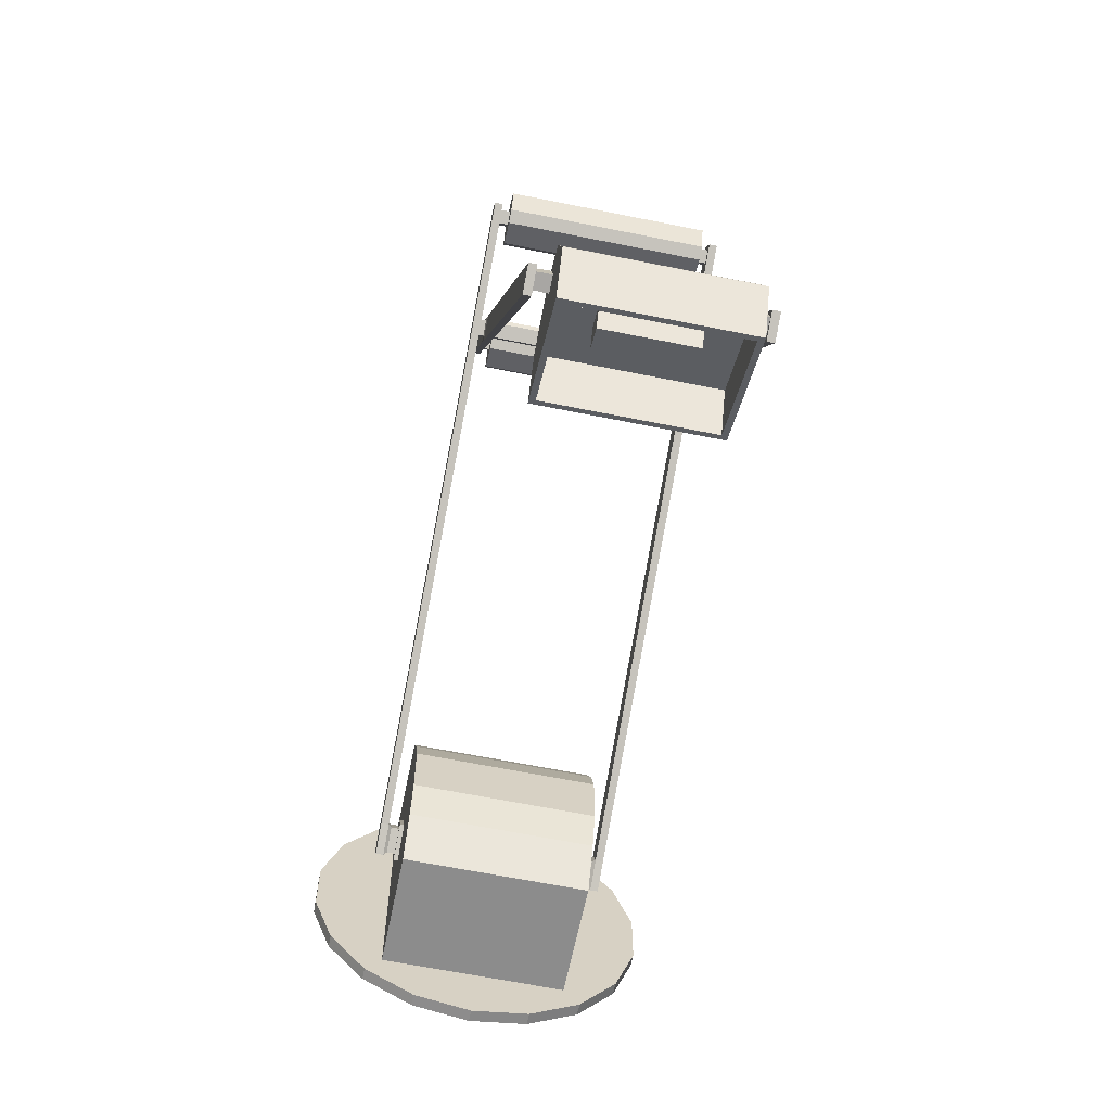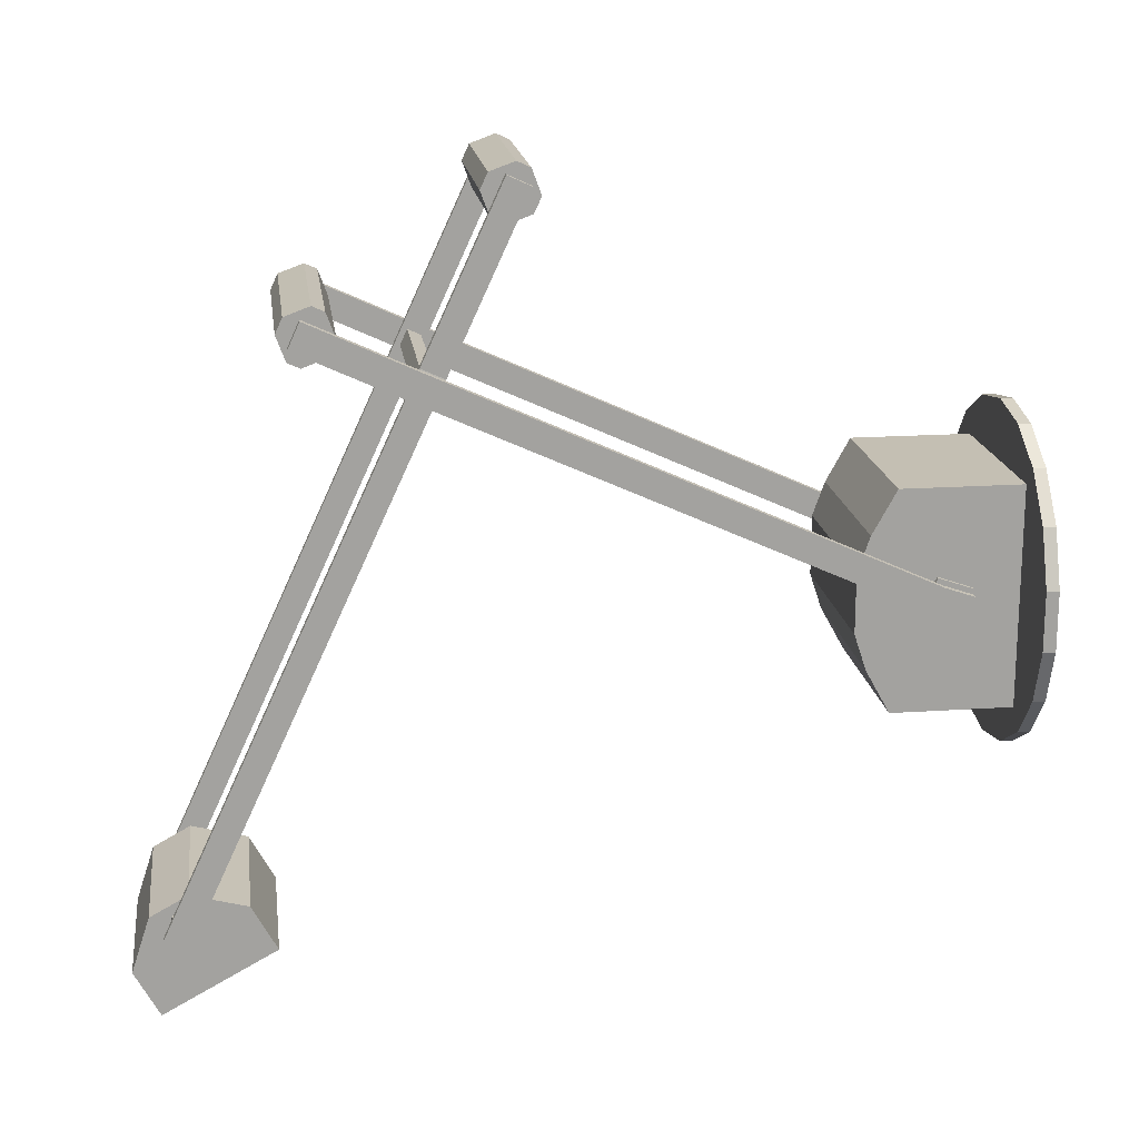
<metadata>
{"format":"obj","ext":"obj","renderer":"f3d","projection":"perspective","resolution":1024,"background":"white","views":[{"elev":-64.2,"azim":168.5,"up":"+Z"},{"elev":17.9,"azim":-97.6,"up":"+Z"}]}
</metadata>
<code>
o m614
v 0.3161 0.933 0.1214
v 0.3161 0.9166 0.1185
v 0.3009 0.9163 0.1184
v 0.3161 0.9134 0.1366
v 0.3009 0.9131 0.1365
v 0.3161 0.9298 0.1395
v 0.3009 0.9301 0.1396
v 0.3009 0.9333 0.1215
v 0.1049 0.9328 0.1215
v 0.1049 0.9296 0.1393
v 0.1202 0.9306 0.1399
v 0.1049 0.9136 0.1364
v 0.1202 0.9128 0.1367
v 0.1049 0.9168 0.1187
v 0.1202 0.9158 0.1181
v 0.1202 0.9336 0.1213
v 0.1049 0.645 0.7068
v 0.3161 0.645 0.7068
v 0.3161 0.6598 0.7136
v 0.1005 0.7423 0.7518
v 0.3206 0.7423 0.7518
v 0.3206 0.7526 0.7797
v 0.3206 0.7614 0.7606
v 0.3206 0.7662 0.786
v 0.3206 0.7751 0.7669
v 0.3206 0.7942 0.7757
v 0.1005 0.7662 0.786
v 0.1005 0.7918 0.7306
v 0.1005 0.783 0.7497
v 0.1005 0.8021 0.7586
v 0.3206 0.8021 0.7586
v 0.3206 0.783 0.7497
v 0.3206 0.7918 0.7306
v 0.3206 0.7782 0.7243
v 0.3206 0.7693 0.7434
v 0.3206 0.7502 0.7346
v 0.1005 0.7782 0.7243
v 0.1005 0.7693 0.7434
v 0.1005 0.7502 0.7346
v 0.1005 0.7614 0.7606
v 0.1005 0.7526 0.7797
v 0.1005 0.7751 0.7669
v 0.1005 0.7942 0.7757
v 0.1143 0.5754 0.8576
v 0.3067 0.5754 0.8576
v 0.3067 0.5477 0.8678
v 0.3067 0.5666 0.8765
v 0.3067 0.6003 0.8921
v 0.3067 0.5814 0.8833
v 0.3067 0.5901 0.8644
v 0.1143 0.5901 0.8644
v 0.1143 0.5814 0.8833
v 0.1143 0.6003 0.8921
v 0.3067 0.5498 0.9129
v 0.1143 0.5498 0.9129
v 0.1143 0.5396 0.8852
v 0.3067 0.5396 0.8852
v 0.3067 0.5585 0.894
v 0.3067 0.5645 0.9197
v 0.3067 0.5733 0.9008
v 0.3067 0.5922 0.9095
v 0.1143 0.5645 0.9197
v 0.1143 0.5666 0.8765
v 0.1143 0.5477 0.8678
v 0.1143 0.5585 0.894
v 0.1143 0.5733 0.9008
v 0.1143 0.5922 0.9095
v 0.3392 0.1096 0.4333
v 0.3392 0.1405 0.4494
v 0.3392 0.1274 0.4776
v 0.3135 0.09009 0.4681
v 0.3183 0.09009 0.4681
v 0.3183 0.129 0.4816
v 0.3135 0.1082 0.4289
v 0.3183 0.1082 0.4289
v 0.3135 0.1446 0.4479
v 0.3183 0.1446 0.4479
v 0.3135 0.129 0.4816
v 0.3183 0.09848 0.4645
v 0.3183 0.1258 0.474
v 0.3183 0.1111 0.4373
v 0.3183 0.1366 0.4506
v 0.3271 0.09848 0.4645
v 0.3271 0.1258 0.474
v 0.3271 0.1111 0.4373
v 0.3271 0.1366 0.4506
v 0.3306 0.09438 0.4662
v 0.3306 0.1274 0.4776
v 0.3306 0.1096 0.4333
v 0.3306 0.1405 0.4494
v 0.3392 0.09438 0.4662
v 0.3306 0.7781 0.775
v 0.3392 0.7781 0.775
v 0.3392 0.7911 0.7468
v 0.3306 0.6495 0.6813
v 0.3392 0.6495 0.6813
v 0.3306 0.6364 0.7096
v 0.3392 0.6364 0.7096
v 0.3306 0.6763 0.6937
v 0.3392 0.6763 0.6937
v 0.3392 0.6632 0.722
v 0.3306 0.6632 0.722
v 0.3306 0.7664 0.7353
v 0.3392 0.7664 0.7353
v 0.3306 0.7533 0.7636
v 0.3392 0.7533 0.7636
v 0.3306 0.7911 0.7468
v 0.3306 0.6525 0.6894
v 0.3306 0.6682 0.6967
v 0.3306 0.6445 0.7066
v 0.3306 0.6602 0.7138
v 0.3306 0.7693 0.7434
v 0.3306 0.783 0.7497
v 0.3306 0.7614 0.7606
v 0.3306 0.7751 0.7669
v 0.3252 0.6525 0.6894
v 0.3252 0.6682 0.6967
v 0.3252 0.6445 0.7066
v 0.3252 0.6602 0.7138
v 0.3241 0.6499 0.6815
v 0.3241 0.6758 0.6935
v 0.3241 0.6369 0.7098
v 0.3241 0.6628 0.7217
v 0.3241 0.9137 0.1106
v 0.3161 0.9137 0.1106
v 0.3161 0.9396 0.1226
v 0.3161 0.6369 0.7098
v 0.3161 0.6499 0.6815
v 0.3241 0.5763 0.9089
v 0.3161 0.5763 0.9089
v 0.3161 0.5504 0.897
v 0.3161 0.6758 0.6935
v 0.3161 0.6628 0.7217
v 0.3241 0.9269 0.15
v 0.3161 0.9269 0.15
v 0.3241 0.901 0.1381
v 0.3161 0.901 0.1381
v 0.3241 0.5636 0.8684
v 0.3161 0.5636 0.8684
v 0.3241 0.5895 0.8803
v 0.3161 0.5895 0.8803
v 0.3241 0.5504 0.897
v 0.3161 0.5814 0.8833
v 0.3161 0.5733 0.9008
v 0.3161 0.5666 0.8765
v 0.3161 0.5585 0.894
v 0.3161 0.6529 0.6897
v 0.3161 0.6677 0.6965
v 0.3241 0.9396 0.1226
v 0.09699 0.901 0.1381
v 0.09699 0.9137 0.1106
v 0.1049 0.9137 0.1106
v 0.09699 0.9269 0.15
v 0.09699 0.9396 0.1226
v 0.1049 0.9269 0.15
v 0.1049 0.9396 0.1226
v 0.1049 0.6598 0.7136
v 0.1049 0.6529 0.6897
v 0.1049 0.6677 0.6965
v 0.1049 0.6628 0.7217
v 0.1049 0.6369 0.7098
v 0.1049 0.6499 0.6815
v 0.1049 0.6758 0.6935
v 0.1049 0.5585 0.894
v 0.1049 0.5666 0.8765
v 0.1049 0.5814 0.8833
v 0.1049 0.5733 0.9008
v 0.1049 0.5504 0.897
v 0.1049 0.5636 0.8684
v 0.1049 0.5895 0.8803
v 0.1049 0.5763 0.9089
v 0.09699 0.5895 0.8803
v 0.09699 0.5763 0.9089
v 0.09699 0.5636 0.8684
v 0.09699 0.5504 0.897
v 0.09699 0.6628 0.7217
v 0.09699 0.6369 0.7098
v 0.1049 0.901 0.1381
v 0.09699 0.6499 0.6815
v 0.09699 0.6758 0.6935
v 0.0959 0.6602 0.7138
v 0.0959 0.6445 0.7066
v 0.0959 0.6525 0.6894
v 0.0959 0.6682 0.6967
v 0.09046 0.7751 0.7669
v 0.09046 0.7614 0.7606
v 0.09046 0.7693 0.7434
v 0.09046 0.783 0.7497
v 0.09046 0.6602 0.7138
v 0.09046 0.6445 0.7066
v 0.09046 0.6525 0.6894
v 0.09046 0.6682 0.6967
v 0.09046 0.7781 0.775
v 0.09046 0.7533 0.7636
v 0.09046 0.7664 0.7353
v 0.09046 0.7911 0.7468
v 0.09046 0.6632 0.722
v 0.09046 0.6364 0.7096
v 0.09046 0.6495 0.6813
v 0.09046 0.6763 0.6937
v 0.08184 0.7533 0.7636
v 0.08184 0.7781 0.775
v 0.08184 0.7911 0.7468
v 0.08184 0.7664 0.7353
v 0.08184 0.6632 0.722
v 0.08184 0.6763 0.6937
v 0.08184 0.6364 0.7096
v 0.08184 0.6495 0.6813
v 0.08184 0.1274 0.4776
v 0.09046 0.1274 0.4776
v 0.09046 0.1405 0.4494
v 0.08184 0.1405 0.4494
v 0.09046 0.1096 0.4333
v 0.08184 0.1096 0.4333
v 0.09046 0.09438 0.4662
v 0.08184 0.09438 0.4662
v 0.09397 0.1366 0.4506
v 0.09397 0.1111 0.4373
v 0.09397 0.09848 0.4645
v 0.09397 0.1258 0.474
v 0.1028 0.1366 0.4506
v 0.1028 0.1111 0.4373
v 0.1028 0.09848 0.4645
v 0.1028 0.1258 0.474
v 0.1028 0.1446 0.4479
v 0.1028 0.1082 0.4289
v 0.1028 0.09009 0.4681
v 0.1028 0.129 0.4816
v 0.1075 0.1446 0.4479
v 0.1075 0.1082 0.4289
v 0.1075 0.09009 0.4681
v 0.1075 0.129 0.4816
v 0.1557 0.03893 0.5779
v 0.1461 0.03893 0.6322
v 0.2105 0.03893 0.6435
v 0.2653 0.03893 0.5779
v 0.2653 0.03893 0.3324
v 0.275 0.03893 0.2781
v 0.2105 0.03893 0.2668
v 0.1557 0.03893 0.3324
v 0.275 0.025 0.2781
v 0.3316 0.03893 0.3108
v 0.3316 0.025 0.3108
v 0.3737 0.03893 0.361
v 0.3737 0.025 0.361
v 0.3961 0.03893 0.4224
v 0.3961 0.025 0.4224
v 0.3961 0.03893 0.4879
v 0.3961 0.025 0.4879
v 0.3737 0.03893 0.5493
v 0.3737 0.025 0.5493
v 0.3316 0.03893 0.5995
v 0.3316 0.025 0.5995
v 0.275 0.03893 0.6322
v 0.275 0.025 0.6322
v 0.2105 0.025 0.6435
v 0.3135 0.03893 0.5779
v 0.3135 0.03893 0.5353
v 0.3135 0.03893 0.483
v 0.3135 0.03893 0.4273
v 0.3135 0.03893 0.375
v 0.3135 0.03893 0.3324
v 0.1461 0.03893 0.2781
v 0.08943 0.03893 0.3108
v 0.1075 0.03893 0.3324
v 0.04738 0.03893 0.361
v 0.1075 0.03893 0.375
v 0.025 0.03893 0.4224
v 0.1075 0.03893 0.4273
v 0.025 0.03893 0.4879
v 0.1075 0.03893 0.483
v 0.04738 0.03893 0.5493
v 0.1075 0.03893 0.5353
v 0.08943 0.03893 0.5995
v 0.1075 0.03893 0.5779
v 0.2105 0.025 0.2668
v 0.1461 0.025 0.6322
v 0.08943 0.025 0.5995
v 0.04738 0.025 0.5493
v 0.025 0.025 0.4879
v 0.025 0.025 0.4224
v 0.04738 0.025 0.361
v 0.08943 0.025 0.3108
v 0.1461 0.025 0.2781
v 0.3135 0.1741 0.5779
v 0.3135 0.2011 0.5288
v 0.262 0.2011 0.5288
v 0.2653 0.1741 0.5779
v 0.3135 0.2146 0.4903
v 0.3135 0.2011 0.3815
v 0.3135 0.2146 0.4221
v 0.3135 0.1741 0.3324
v 0.2653 0.1741 0.3324
v 0.262 0.2011 0.3815
v 0.262 0.2146 0.4221
v 0.262 0.2146 0.4903
v 0.1075 0.2146 0.4221
v 0.1075 0.2146 0.4903
v 0.1557 0.1741 0.5779
v 0.159 0.2011 0.5288
v 0.159 0.2146 0.4903
v 0.159 0.2146 0.4221
v 0.159 0.2011 0.3815
v 0.1075 0.2011 0.5288
v 0.1075 0.2011 0.3815
v 0.1557 0.1741 0.3324
v 0.1075 0.1741 0.3324
v 0.1075 0.1741 0.5779
v 0.3009 0.9128 0.162
v 0.3009 0.9547 0.1391
v 0.3009 0.8492 0.1452
v 0.3009 0.975 0.07659
v 0.1202 0.9547 0.1391
v 0.1202 0.975 0.07659
v 0.1202 0.8492 0.1452
v 0.2948 0.8515 0.1366
v 0.2576 0.8961 0.1123
v 0.2576 0.9219 0.09822
v 0.1263 0.8515 0.1366
v 0.1634 0.8961 0.1123
v 0.1263 0.9665 0.07387
v 0.1634 0.9219 0.09822
v 0.2948 0.9665 0.07387
v 0.2948 0.8265 0.0907
v 0.1263 0.8265 0.0907
v 0.1263 0.9415 0.02793
v 0.2948 0.9415 0.02793
v 0.3009 0.8211 0.09364
v 0.1202 0.8211 0.09364
v 0.1202 0.9468 0.025
v 0.3009 0.9468 0.025
v 0.1202 0.9128 0.162
v 0.2576 0.8833 0.0887
v 0.2576 0.9091 0.07462
v 0.1634 0.8833 0.0887
v 0.1634 0.9091 0.07462
f 1 2 3
f 2 4 5
f 4 6 7
f 6 1 8
f 9 10 11
f 10 12 13
f 12 14 15
f 14 9 16
f 17 18 19
f 20 21 22
f 21 23 22
f 24 25 26
f 27 24 26
f 28 29 30
f 31 32 33
f 34 35 36
f 37 34 36
f 35 34 33
f 29 28 37
f 38 37 39
f 23 21 36
f 38 39 20
f 40 20 41
f 25 24 22
f 40 41 27
f 42 27 43
f 32 31 26
f 33 28 30
f 42 43 30
f 44 45 46
f 45 47 46
f 48 49 50
f 51 52 53
f 54 55 56
f 57 58 54
f 59 60 61
f 62 59 61
f 47 45 50
f 52 51 44
f 63 44 64
f 58 57 46
f 63 64 56
f 65 56 55
f 60 59 54
f 65 55 62
f 66 62 67
f 49 48 61
f 50 51 53
f 66 67 53
f 27 41 22
f 30 43 26
f 37 28 33
f 20 39 36
f 56 64 46
f 62 55 54
f 53 67 61
f 44 51 50
f 68 69 70
f 71 72 73
f 74 75 72
f 76 77 75
f 78 73 77
f 72 79 80
f 75 81 79
f 77 82 81
f 73 80 82
f 79 83 84
f 81 85 83
f 82 86 85
f 80 84 86
f 83 87 88
f 85 89 87
f 86 90 89
f 84 88 90
f 87 91 70
f 89 68 91
f 90 69 68
f 92 93 94
f 90 95 96
f 88 97 95
f 70 98 97
f 69 96 98
f 95 99 100
f 98 101 102
f 96 100 101
f 99 103 104
f 102 105 103
f 101 106 105
f 100 104 106
f 103 107 94
f 106 93 92
f 104 94 93
f 95 108 109
f 97 110 108
f 102 111 110
f 99 109 111
f 103 112 113
f 105 114 112
f 92 115 114
f 107 113 115
f 108 116 117
f 110 118 116
f 111 119 118
f 109 117 119
f 112 35 32
f 114 23 35
f 115 25 23
f 113 32 25
f 116 120 121
f 118 122 120
f 119 123 122
f 117 121 123
f 124 125 126
f 122 127 128
f 129 130 131
f 121 132 133
f 121 134 135
f 120 136 134
f 128 137 136
f 132 135 137
f 122 138 139
f 123 140 138
f 133 141 140
f 127 139 141
f 138 142 131
f 140 129 142
f 141 130 129
f 141 143 144
f 139 145 143
f 131 146 145
f 130 144 146
f 143 49 60
f 145 47 49
f 146 58 47
f 144 60 58
f 128 147 148
f 127 18 147
f 133 19 18
f 132 148 19
f 134 149 126
f 136 124 149
f 137 125 124
f 150 151 152
f 153 154 151
f 155 156 154
f 157 19 148
f 158 147 18
f 159 148 147
f 160 157 159
f 161 17 157
f 162 158 17
f 163 159 158
f 164 65 66
f 165 63 65
f 166 52 63
f 167 66 52
f 168 164 167
f 169 165 164
f 170 166 165
f 171 167 166
f 172 173 171
f 174 175 173
f 169 168 175
f 160 170 169
f 176 172 170
f 177 174 172
f 161 169 174
f 162 178 155
f 179 150 178
f 180 153 150
f 163 155 153
f 176 160 163
f 175 168 171
f 179 162 161
f 154 156 152
f 181 176 180
f 182 177 176
f 183 179 177
f 184 180 179
f 185 42 29
f 186 40 42
f 187 38 40
f 188 29 38
f 189 181 184
f 190 182 181
f 191 183 182
f 192 184 183
f 193 185 188
f 194 186 185
f 195 187 186
f 196 188 187
f 197 189 192
f 198 190 189
f 199 191 190
f 200 192 191
f 201 202 203
f 194 193 202
f 204 203 196
f 205 201 204
f 197 194 201
f 200 195 194
f 206 204 195
f 207 205 206
f 198 197 205
f 208 206 200
f 209 207 208
f 210 198 207
f 211 199 198
f 212 208 199
f 196 203 202
f 213 214 212
f 215 216 214
f 210 209 216
f 217 211 210
f 218 213 211
f 219 215 213
f 220 210 215
f 221 217 220
f 222 218 217
f 223 219 218
f 224 220 219
f 225 221 224
f 226 222 221
f 227 223 222
f 228 224 223
f 229 225 228
f 230 226 225
f 231 227 226
f 232 228 227
f 216 209 212
f 126 1 6
f 135 6 4
f 137 4 2
f 125 2 1
f 152 14 12
f 178 12 10
f 155 10 9
f 156 9 14
f 233 234 235
f 236 233 235
f 237 238 239
f 240 237 239
f 239 238 241
f 238 242 243
f 242 244 245
f 244 246 247
f 246 248 249
f 248 250 251
f 250 252 253
f 252 254 255
f 254 235 256
f 252 257 236
f 250 258 257
f 248 259 258
f 246 260 259
f 244 261 260
f 242 262 261
f 238 237 262
f 263 240 239
f 264 265 240
f 266 267 265
f 268 269 267
f 270 271 269
f 272 273 271
f 274 275 273
f 234 233 275
f 235 254 236
f 276 241 243
f 277 256 235
f 278 277 234
f 279 278 274
f 280 279 272
f 281 280 270
f 282 281 268
f 283 282 266
f 284 283 264
f 276 284 263
f 285 286 287
f 257 285 288
f 258 286 285
f 259 289 286
f 261 290 291
f 262 292 290
f 237 293 292
f 294 290 292
f 295 291 290
f 296 289 291
f 287 286 289
f 259 71 78
f 260 74 71
f 291 74 260
f 289 78 76
f 297 229 232
f 269 230 297
f 271 231 230
f 298 232 271
f 299 288 287
f 300 287 296
f 301 296 295
f 302 295 294
f 303 294 293
f 301 298 304
f 302 297 298
f 303 305 297
f 306 307 305
f 240 306 293
f 265 307 306
f 267 305 307
f 269 297 305
f 273 304 298
f 275 308 304
f 233 299 308
f 236 288 299
f 299 300 304
f 230 229 297
f 232 231 271
f 291 76 74
f 309 7 310
f 311 5 309
f 312 3 311
f 310 7 8
f 313 11 13
f 314 16 11
f 15 16 314
f 13 15 315
f 316 317 318
f 319 320 317
f 321 322 320
f 323 318 322
f 324 316 323
f 325 319 316
f 326 321 319
f 327 323 321
f 328 324 327
f 329 325 324
f 330 326 325
f 331 327 326
f 313 332 309
f 332 315 311
f 330 329 315
f 328 331 312
f 310 312 314
f 331 330 314
f 329 328 311
f 315 332 13
f 314 315 15
f 312 8 3
f 311 3 5
f 309 5 7
f 317 333 334
f 320 335 333
f 322 336 335
f 318 334 336
f 336 334 333
f 1 3 8
f 2 5 3
f 4 7 5
f 6 8 7
f 9 11 16
f 10 13 11
f 12 15 13
f 14 16 15
f 17 19 157
f 20 22 41
f 27 26 43
f 37 36 39
f 35 33 32
f 29 37 38
f 23 36 35
f 38 20 40
f 25 22 23
f 40 27 42
f 32 26 25
f 33 30 31
f 42 30 29
f 44 46 64
f 54 56 57
f 62 61 67
f 47 50 49
f 52 44 63
f 58 46 47
f 63 56 65
f 60 54 58
f 65 62 66
f 49 61 60
f 50 53 48
f 66 53 52
f 27 22 24
f 30 26 31
f 37 33 34
f 20 36 21
f 56 46 57
f 62 54 59
f 53 61 48
f 44 50 45
f 68 70 91
f 71 73 78
f 74 72 71
f 76 75 74
f 78 77 76
f 72 80 73
f 75 79 72
f 77 81 75
f 73 82 77
f 79 84 80
f 81 83 79
f 82 85 81
f 80 86 82
f 83 88 84
f 85 87 83
f 86 89 85
f 84 90 86
f 87 70 88
f 89 91 87
f 90 68 89
f 92 94 107
f 90 96 69
f 88 95 90
f 70 97 88
f 69 98 70
f 95 100 96
f 98 102 97
f 96 101 98
f 99 104 100
f 102 103 99
f 101 105 102
f 100 106 101
f 103 94 104
f 106 92 105
f 104 93 106
f 95 109 99
f 97 108 95
f 102 110 97
f 99 111 102
f 103 113 107
f 105 112 103
f 92 114 105
f 107 115 92
f 108 117 109
f 110 116 108
f 111 118 110
f 109 119 111
f 112 32 113
f 114 35 112
f 115 23 114
f 113 25 115
f 116 121 117
f 118 120 116
f 119 122 118
f 117 123 119
f 124 126 149
f 122 128 120
f 129 131 142
f 121 133 123
f 121 135 132
f 120 134 121
f 128 136 120
f 132 137 128
f 122 139 127
f 123 138 122
f 133 140 123
f 127 141 133
f 138 131 139
f 140 142 138
f 141 129 140
f 141 144 130
f 139 143 141
f 131 145 139
f 130 146 131
f 143 60 144
f 145 49 143
f 146 47 145
f 144 58 146
f 128 148 132
f 127 147 128
f 133 18 127
f 132 19 133
f 134 126 135
f 136 149 134
f 137 124 136
f 150 152 178
f 153 151 150
f 155 154 153
f 157 148 159
f 158 18 17
f 159 147 158
f 160 159 163
f 161 157 160
f 162 17 161
f 163 158 162
f 164 66 167
f 165 65 164
f 166 63 165
f 167 52 166
f 168 167 171
f 169 164 168
f 170 165 169
f 171 166 170
f 172 171 170
f 174 173 172
f 169 175 174
f 160 169 161
f 176 170 160
f 177 172 176
f 161 174 177
f 162 155 163
f 179 178 162
f 180 150 179
f 163 153 180
f 176 163 180
f 175 171 173
f 179 161 177
f 154 152 151
f 181 180 184
f 182 176 181
f 183 177 182
f 184 179 183
f 185 29 188
f 186 42 185
f 187 40 186
f 188 38 187
f 189 184 192
f 190 181 189
f 191 182 190
f 192 183 191
f 193 188 196
f 194 185 193
f 195 186 194
f 196 187 195
f 197 192 200
f 198 189 197
f 199 190 198
f 200 191 199
f 201 203 204
f 194 202 201
f 204 196 195
f 205 204 206
f 197 201 205
f 200 194 197
f 206 195 200
f 207 206 208
f 198 205 207
f 208 200 199
f 209 208 212
f 210 207 209
f 211 198 210
f 212 199 211
f 196 202 193
f 213 212 211
f 215 214 213
f 210 216 215
f 217 210 220
f 218 211 217
f 219 213 218
f 220 215 219
f 221 220 224
f 222 217 221
f 223 218 222
f 224 219 223
f 225 224 228
f 226 221 225
f 227 222 226
f 228 223 227
f 229 228 232
f 230 225 229
f 231 226 230
f 232 227 231
f 216 212 214
f 126 6 135
f 135 4 137
f 137 2 125
f 125 1 126
f 152 12 178
f 178 10 155
f 155 9 156
f 156 14 152
f 239 241 276
f 238 243 241
f 242 245 243
f 244 247 245
f 246 249 247
f 248 251 249
f 250 253 251
f 252 255 253
f 254 256 255
f 252 236 254
f 250 257 252
f 248 258 250
f 246 259 248
f 244 260 246
f 242 261 244
f 238 262 242
f 264 240 263
f 266 265 264
f 268 267 266
f 270 269 268
f 272 271 270
f 274 273 272
f 234 275 274
f 276 243 245
f 276 245 247
f 276 247 249
f 276 249 251
f 276 251 253
f 276 253 255
f 276 255 256
f 276 256 277
f 276 277 278
f 276 278 279
f 276 279 280
f 276 280 281
f 276 281 282
f 276 282 283
f 276 283 284
f 277 235 234
f 278 234 274
f 279 274 272
f 280 272 270
f 281 270 268
f 282 268 266
f 283 266 264
f 284 264 263
f 276 263 239
f 285 287 288
f 257 288 236
f 258 285 257
f 259 286 258
f 261 291 260
f 262 290 261
f 237 292 262
f 294 292 293
f 295 290 294
f 296 291 295
f 287 289 296
f 259 78 289
f 260 71 259
f 289 76 291
f 297 232 298
f 271 230 269
f 299 287 300
f 300 296 301
f 301 295 302
f 302 294 303
f 303 293 306
f 301 304 300
f 302 298 301
f 303 297 302
f 306 305 303
f 240 293 237
f 265 306 240
f 267 307 265
f 269 305 267
f 273 298 271
f 275 304 273
f 233 308 275
f 236 299 233
f 299 304 308
f 310 8 312
f 313 13 332
f 314 11 313
f 316 318 323
f 319 317 316
f 321 320 319
f 323 322 321
f 324 323 327
f 325 316 324
f 326 319 325
f 327 321 326
f 328 327 331
f 329 324 328
f 330 325 329
f 331 326 330
f 313 309 310
f 332 311 309
f 330 315 314
f 328 312 311
f 310 314 313
f 331 314 312
f 329 311 315
f 317 334 318
f 320 333 317
f 322 335 320
f 318 336 322
f 336 333 335

</code>
